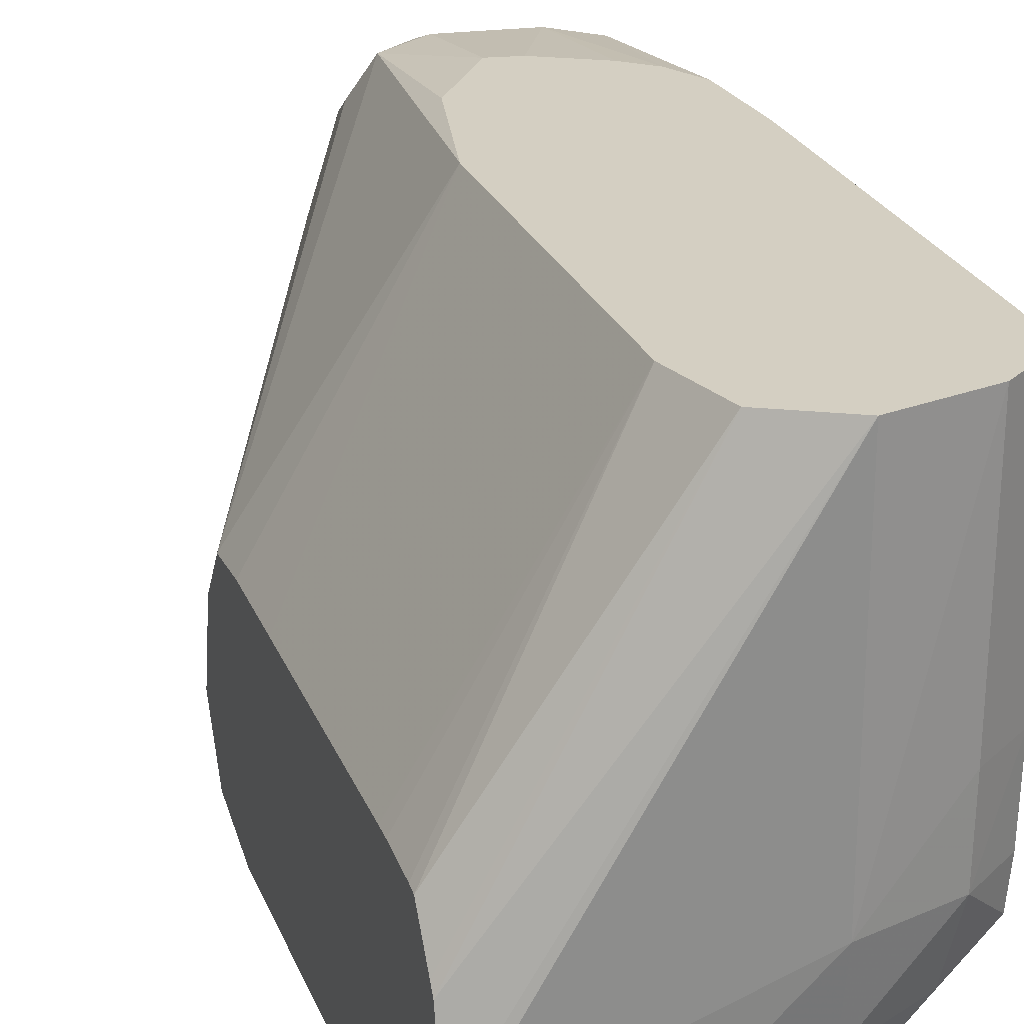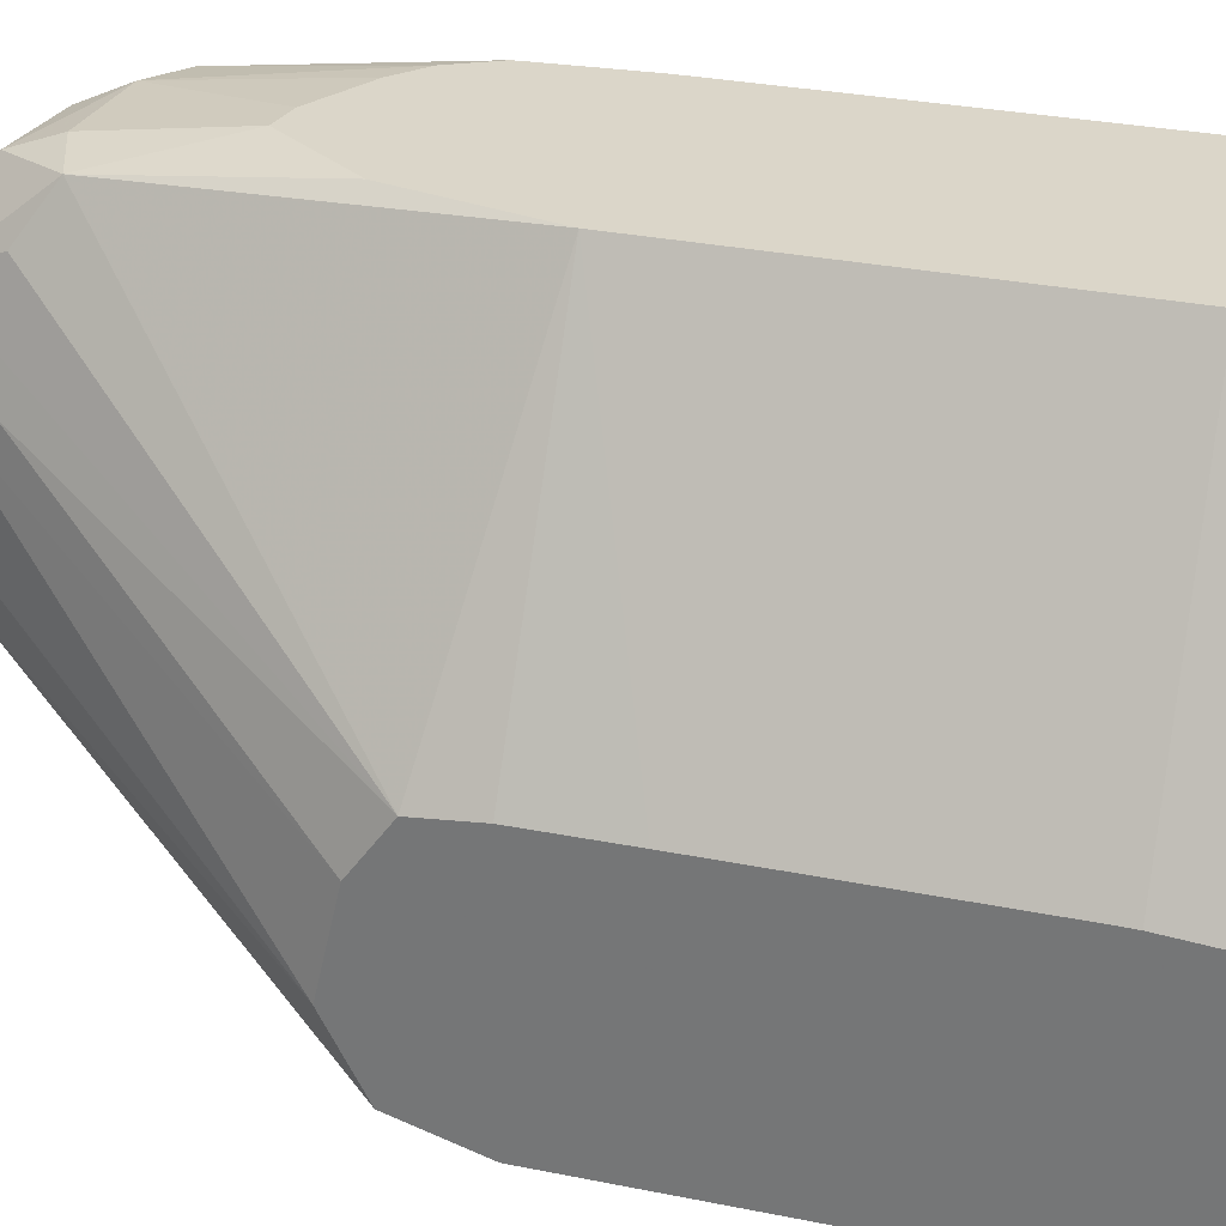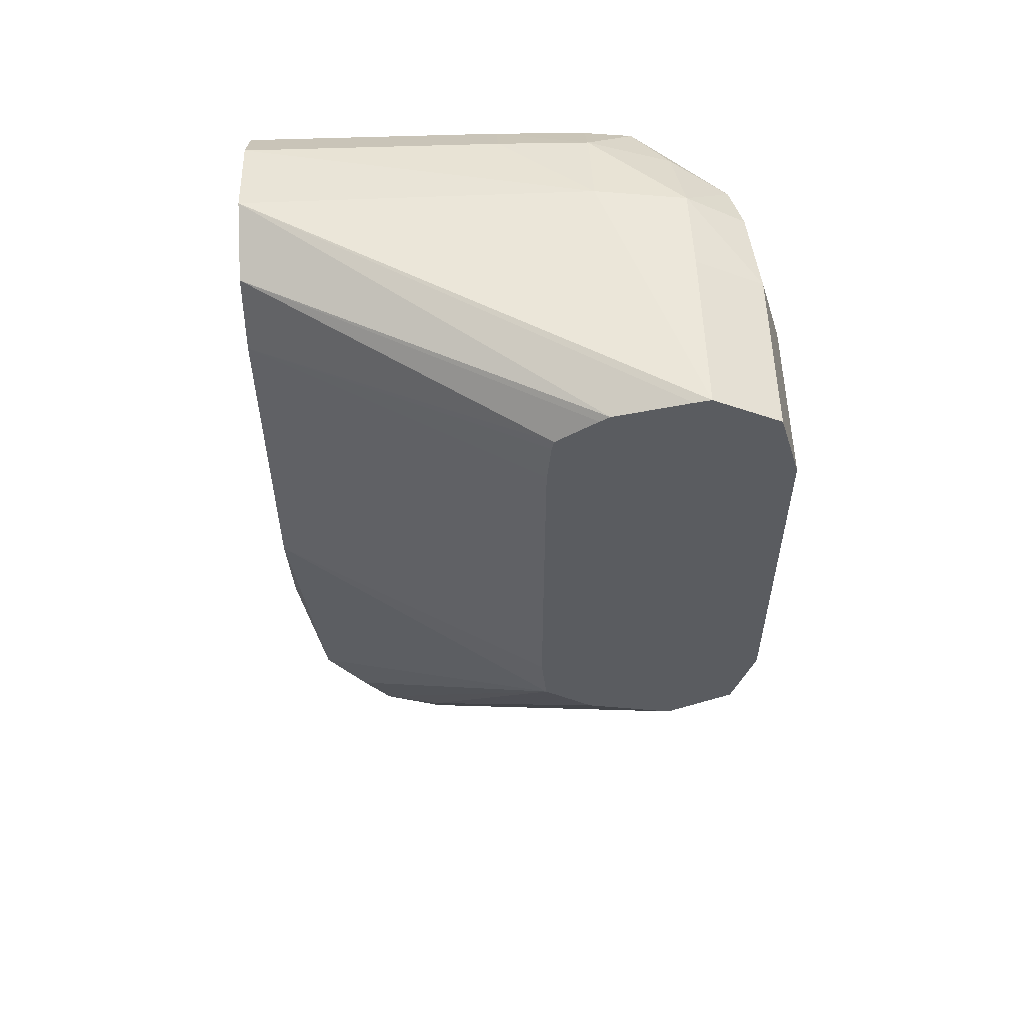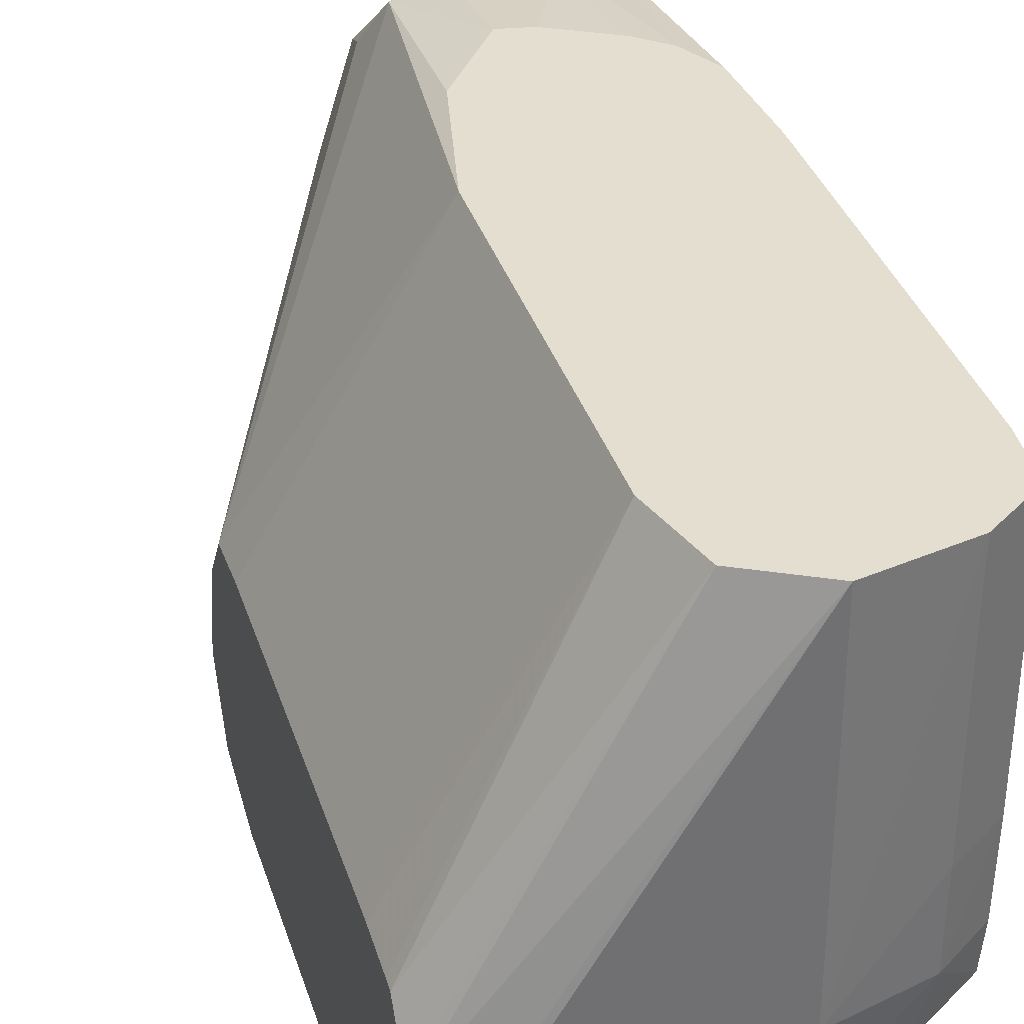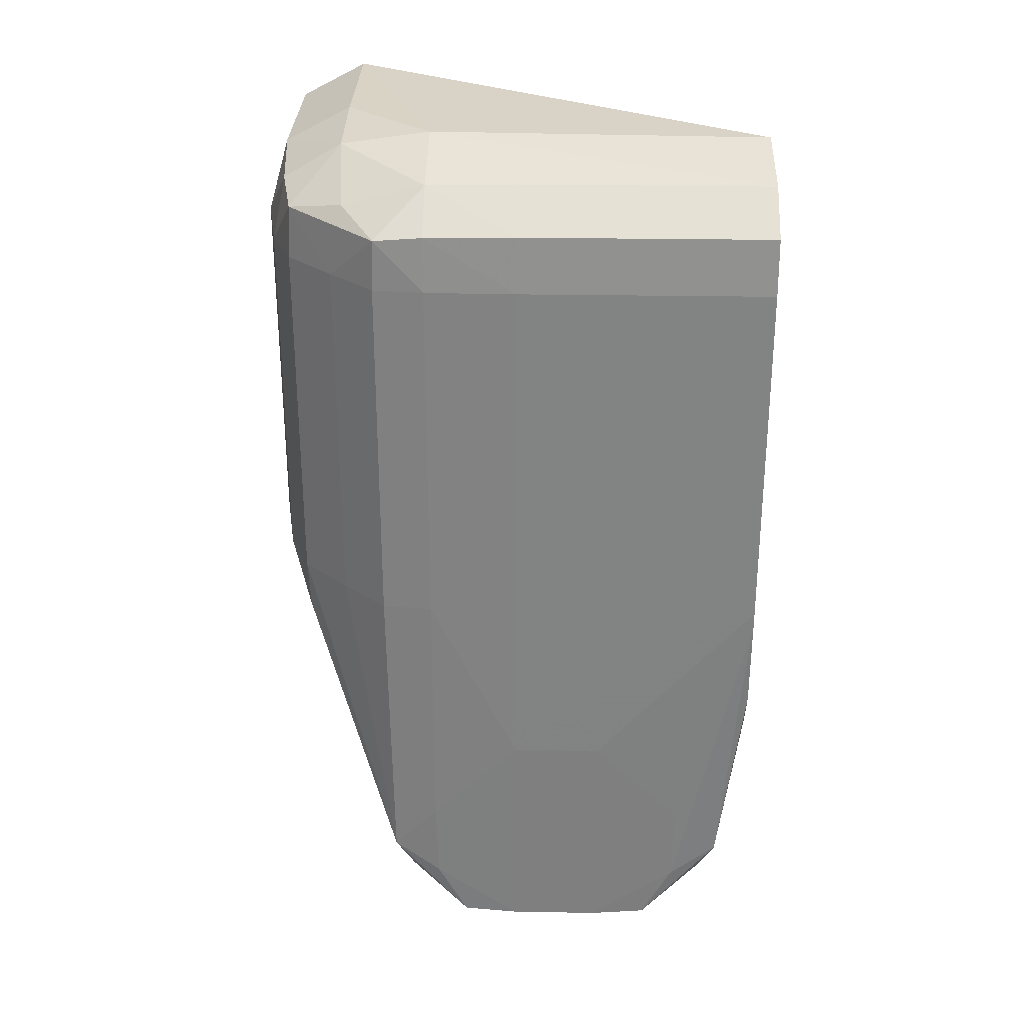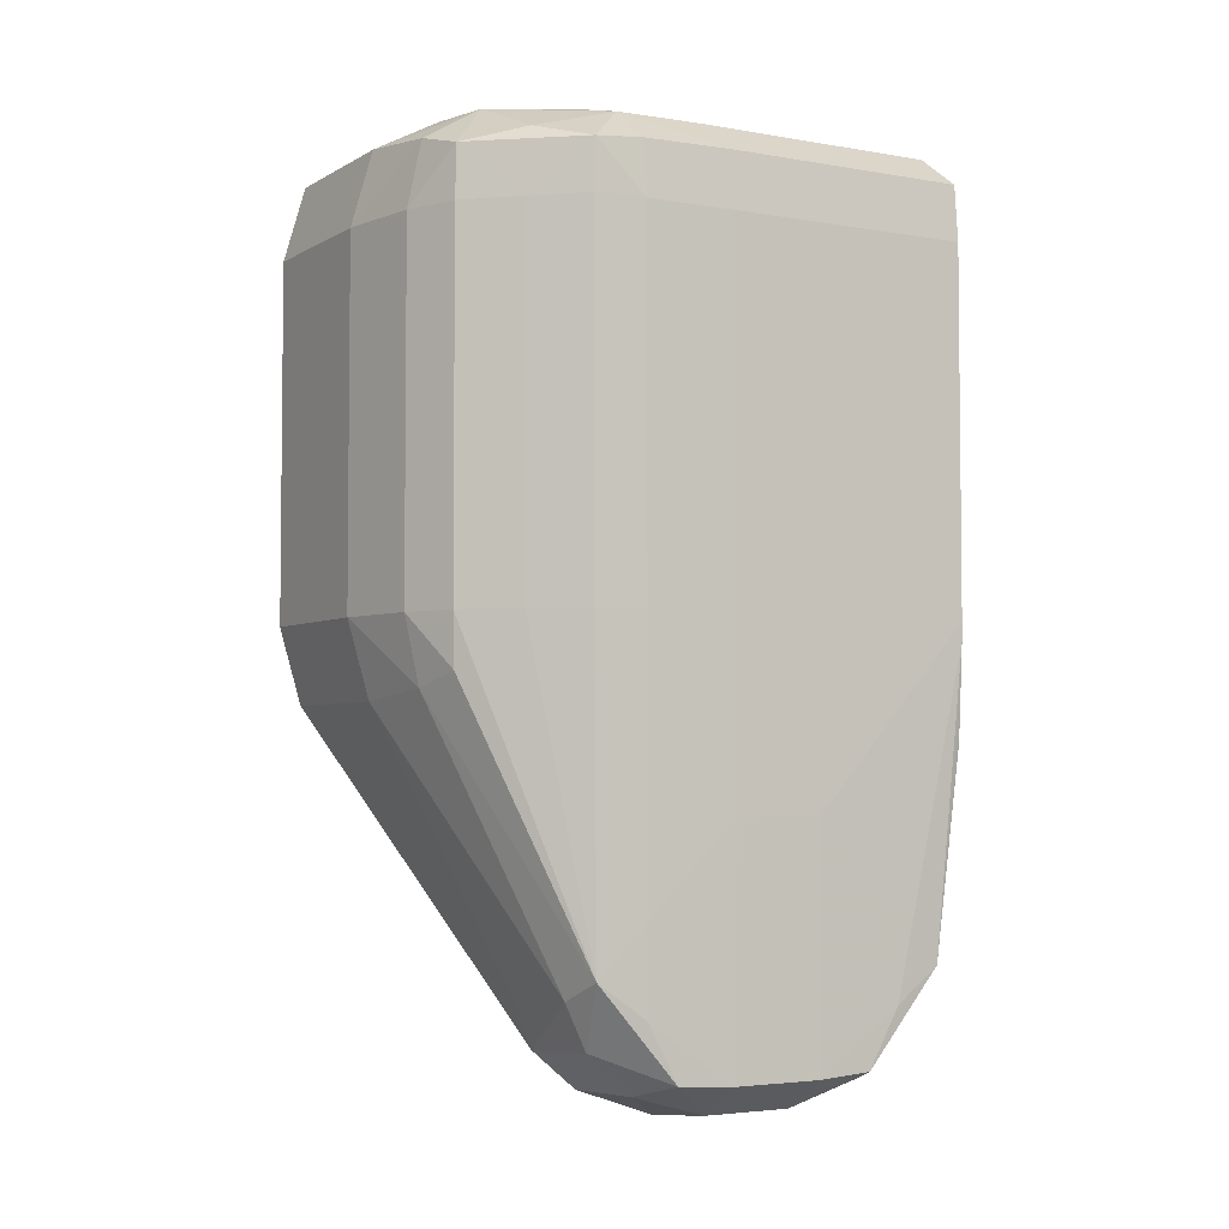
<metadata>
{"format":"obj","ext":"obj","renderer":"f3d","projection":"perspective","resolution":1024,"background":"white","views":[{"elev":25.7,"azim":161.1,"up":"+Z"},{"elev":29.9,"azim":106.6,"up":"+Z"},{"elev":55.9,"azim":87.9,"up":"+Y"},{"elev":35.8,"azim":163.1,"up":"+Z"},{"elev":28.9,"azim":-88.6,"up":"+Y"},{"elev":-3.9,"azim":-120.0,"up":"+Y"}]}
</metadata>
<code>
v -0.03321 0.009535 0.07057
v -0.02564 0.009448 0.05817
v -0.02564 0.009543 0.05769
v -0.03321 0.009638 0.06037
v -0.03589 0.008939 0.07057
v -0.03122 0.008475 0.07057
v -0.02564 0.008923 0.06037
v -0.03053 0.009543 0.05769
v -0.02564 0.008673 0.05605
v -0.03321 0.009249 0.05769
v -0.03589 0.008893 0.06037
v -0.03589 0.008939 0.06306
v -0.03738 0.007879 0.07057
v -0.02564 0.008733 0.06066
v -0.0307 0.006653 0.07057
v -0.02564 0.007863 0.06187
v -0.03053 0.008483 0.05569
v -0.02564 0.008483 0.05569
v -0.03321 0.008189 0.05592
v -0.0347 0.007776 0.05621
v -0.03571 0.008205 0.0579
v -0.0373 0.007705 0.05893
v -0.03736 0.00783 0.06037
v -0.03738 0.007879 0.06306
v -0.03741 0.007545 0.07057
v -0.03058 0.006202 0.07057
v -0.02564 0.00755 0.06193
v -0.03053 0.006202 0.05502
v -0.02564 0.006202 0.05502
v -0.03321 0.006202 0.05548
v -0.03477 0.006202 0.05615
v -0.03611 0.006202 0.05754
v -0.03734 0.006202 0.05888
v -0.03748 0.006202 0.06037
v -0.03752 0.006202 0.06306
v -0.03752 0.006202 0.07057
v -0.02564 0.005721 0.06205
v -0.02564 0.006202 0.06204
v -0.03058 -0.004528 0.07057
v -0.03053 -0.004528 0.05502
v -0.02564 -0.004528 0.05502
v -0.03321 -0.004528 0.05548
v -0.03477 -0.004528 0.05615
v -0.03611 -0.004528 0.05754
v -0.03734 -0.004528 0.05888
v -0.03748 -0.004528 0.06037
v -0.03752 -0.007211 0.06306
v -0.03752 -0.004528 0.07057
v -0.02564 -0.001847 0.06205
v -0.03148 -0.008567 0.07057
v -0.03176 -0.01428 0.06985
v -0.02564 -0.006189 0.06187
v -0.02564 -0.004528 0.06204
v -0.03053 -0.006811 0.05569
v -0.03321 -0.006518 0.05592
v -0.02564 -0.006806 0.05569
v -0.0347 -0.006102 0.05621
v -0.03726 -0.01403 0.05901
v -0.03741 -0.01258 0.06037
v -0.03752 -0.009894 0.06306
v -0.03752 -0.007211 0.06574
v -0.03752 -0.009894 0.06574
v -0.03741 -0.01258 0.06842
v -0.03751 -0.005063 0.07057
v -0.03321 -0.01098 0.07057
v -0.03321 -0.01481 0.07001
v -0.03321 -0.01615 0.0695
v -0.03154 -0.01693 0.06766
v -0.03123 -0.01521 0.0685
v -0.02564 -0.007249 0.06037
v -0.03026 -0.01526 0.06574
v -0.03321 -0.01615 0.0593
v -0.03321 -0.0148 0.05879
v -0.03589 -0.01462 0.05884
v -0.02564 -0.007866 0.05769
v -0.03154 -0.01693 0.06114
v -0.03589 -0.01596 0.05947
v -0.03733 -0.01678 0.06137
v -0.03736 -0.01506 0.06043
v -0.03738 -0.01689 0.06306
v -0.03738 -0.01689 0.06574
v -0.03736 -0.01506 0.06836
v -0.03737 -0.007425 0.07057
v -0.03726 -0.01403 0.06979
v -0.03412 -0.01081 0.07057
v -0.03589 -0.01463 0.06996
v -0.03589 -0.01717 0.06799
v -0.03321 -0.01728 0.06816
v -0.03589 -0.01597 0.06933
v -0.03321 -0.01813 0.06574
v -0.03122 -0.0172 0.06574
v -0.03321 -0.01728 0.06064
v -0.03589 -0.01717 0.06081
v -0.03123 -0.0172 0.06306
v -0.03321 -0.01813 0.06306
v -0.03589 -0.01782 0.06306
v -0.03589 -0.01782 0.06574
v -0.03733 -0.01678 0.06743
v -0.03734 -0.007896 0.07057
v -0.03671 -0.0091 0.07057
v -0.03589 -0.009826 0.07057
f 1 2 3
f 1 3 4
f 1 4 5
f 1 5 13
f 1 13 25
f 1 25 36
f 1 36 48
f 1 48 64
f 1 64 83
f 1 83 99
f 1 99 100
f 1 100 101
f 1 101 85
f 1 85 65
f 1 65 50
f 1 50 39
f 1 39 26
f 1 26 15
f 1 15 6
f 1 6 7
f 1 7 2
f 2 7 14
f 2 14 16
f 2 16 27
f 2 27 38
f 2 38 37
f 2 37 49
f 2 49 53
f 2 53 52
f 2 52 70
f 2 70 75
f 2 75 56
f 2 56 41
f 2 41 29
f 2 29 18
f 2 18 9
f 2 9 3
f 3 8 4
f 3 9 8
f 4 8 10
f 4 10 11
f 4 11 12
f 4 12 5
f 5 12 24
f 5 24 13
f 6 14 7
f 6 15 16
f 6 16 14
f 8 9 17
f 8 17 10
f 9 18 17
f 10 17 19
f 10 19 20
f 10 20 21
f 10 21 11
f 11 21 22
f 11 22 23
f 11 23 24
f 11 24 12
f 13 24 25
f 15 26 16
f 16 26 27
f 17 18 29
f 17 29 28
f 17 28 19
f 19 28 30
f 19 30 20
f 20 30 31
f 20 31 32
f 20 32 22
f 20 22 21
f 22 32 33
f 22 33 34
f 22 34 23
f 23 34 35
f 23 35 24
f 24 35 25
f 25 35 36
f 26 37 38
f 26 38 27
f 26 39 49
f 26 49 37
f 28 29 41
f 28 41 40
f 28 40 42
f 28 42 30
f 30 42 43
f 30 43 31
f 31 43 44
f 31 44 32
f 32 44 45
f 32 45 33
f 33 45 46
f 33 46 34
f 34 46 47
f 34 47 35
f 35 47 61
f 35 61 48
f 35 48 36
f 39 50 51
f 39 51 52
f 39 52 53
f 39 53 49
f 40 41 54
f 40 54 55
f 40 55 42
f 41 56 54
f 42 55 57
f 42 57 43
f 43 57 58
f 43 58 44
f 44 58 45
f 45 58 59
f 45 59 46
f 46 59 60
f 46 60 47
f 47 60 62
f 47 62 61
f 48 61 62
f 48 62 63
f 48 63 64
f 50 65 51
f 51 65 66
f 51 66 67
f 51 67 68
f 51 68 69
f 51 69 52
f 52 69 68
f 52 68 71
f 52 71 70
f 54 56 72
f 54 72 73
f 54 73 74
f 54 74 55
f 55 74 58
f 55 58 57
f 56 75 76
f 56 76 72
f 58 74 77
f 58 77 78
f 58 78 79
f 58 79 59
f 59 79 80
f 59 80 60
f 60 80 81
f 60 81 62
f 62 81 63
f 63 81 82
f 63 82 64
f 64 82 84
f 64 84 83
f 65 85 66
f 66 85 86
f 66 86 67
f 67 87 88
f 67 88 68
f 67 86 89
f 67 89 87
f 68 88 90
f 68 90 91
f 68 91 71
f 70 71 91
f 70 91 75
f 72 76 92
f 72 92 93
f 72 93 77
f 72 77 74
f 72 74 73
f 75 91 94
f 75 94 76
f 76 94 95
f 76 95 92
f 77 93 78
f 78 93 96
f 78 96 80
f 78 80 79
f 80 96 97
f 80 97 81
f 81 97 98
f 81 98 82
f 82 98 84
f 83 84 99
f 84 98 89
f 84 89 86
f 84 86 100
f 84 100 99
f 85 101 86
f 86 101 100
f 87 89 98
f 87 98 97
f 87 97 90
f 87 90 88
f 90 97 96
f 90 96 95
f 90 95 94
f 90 94 91
f 92 95 93
f 93 95 96

</code>
